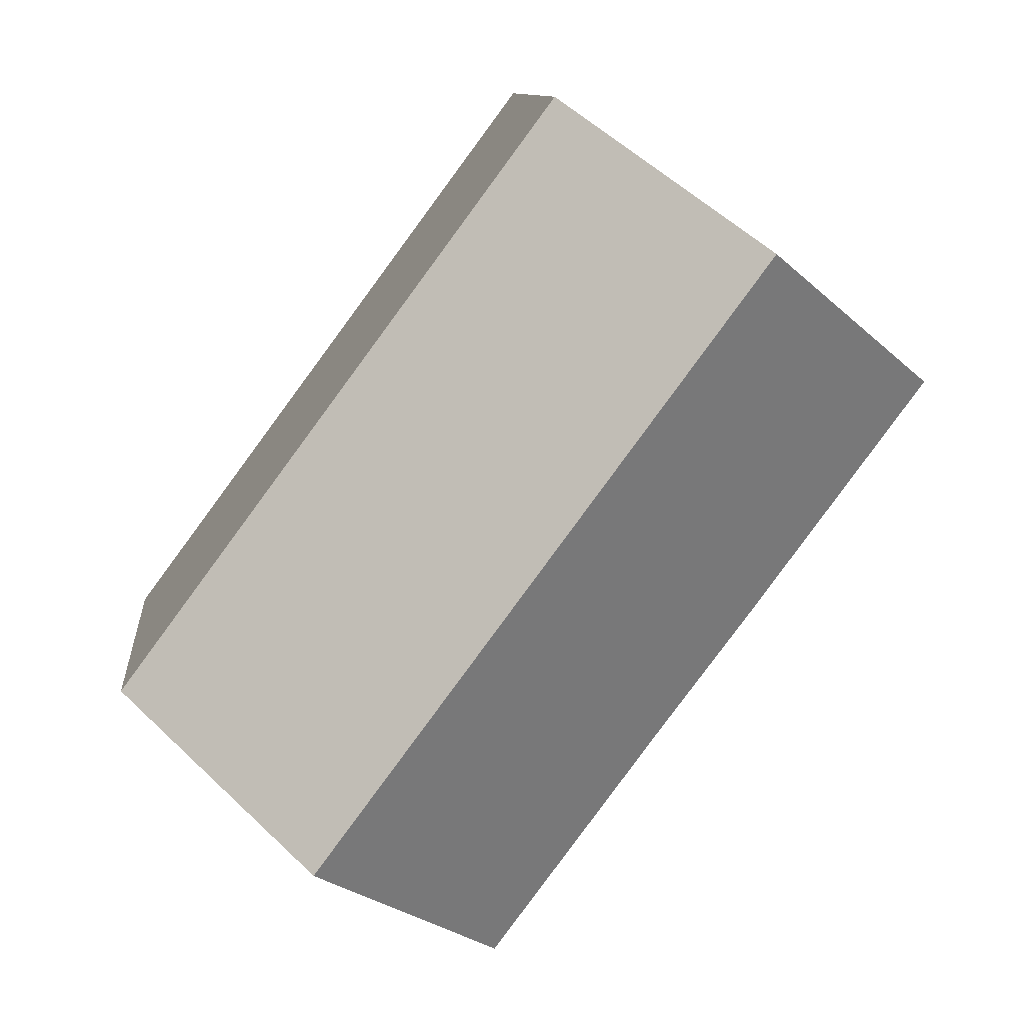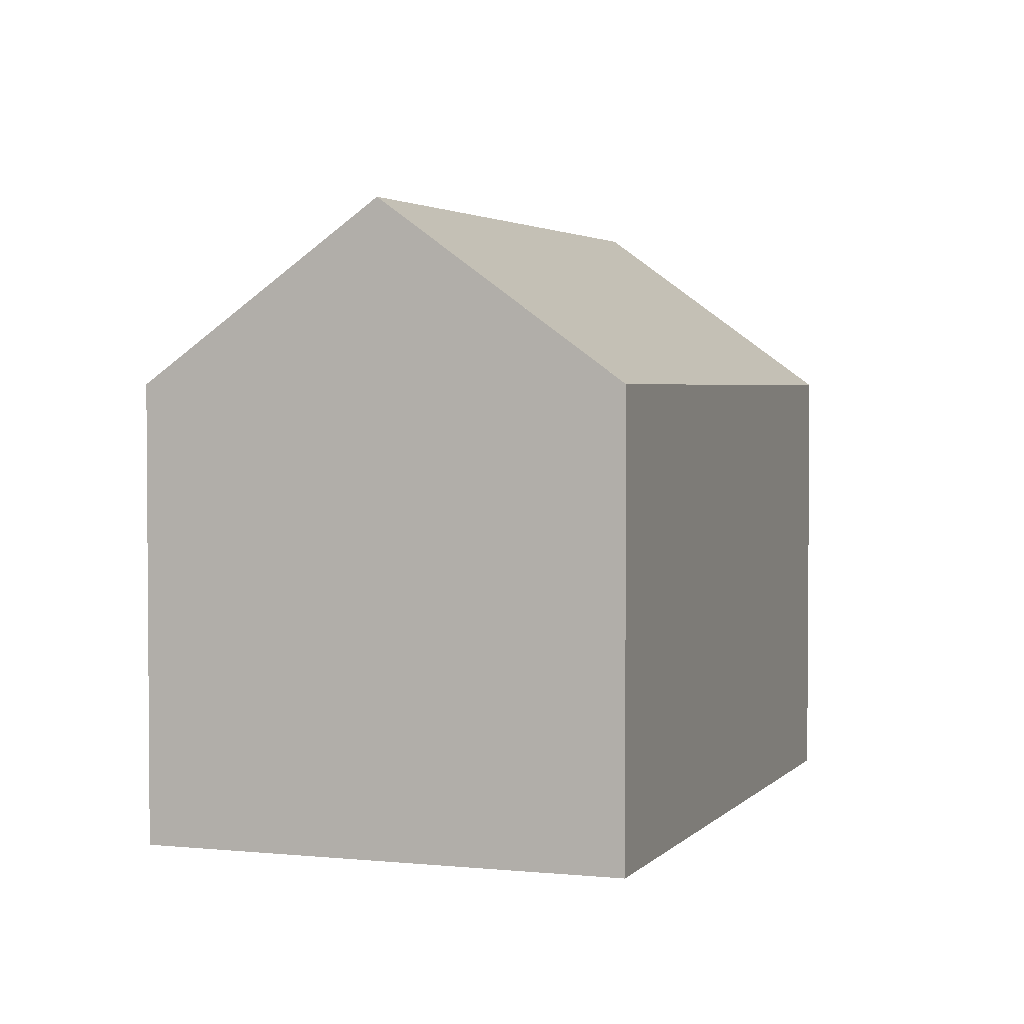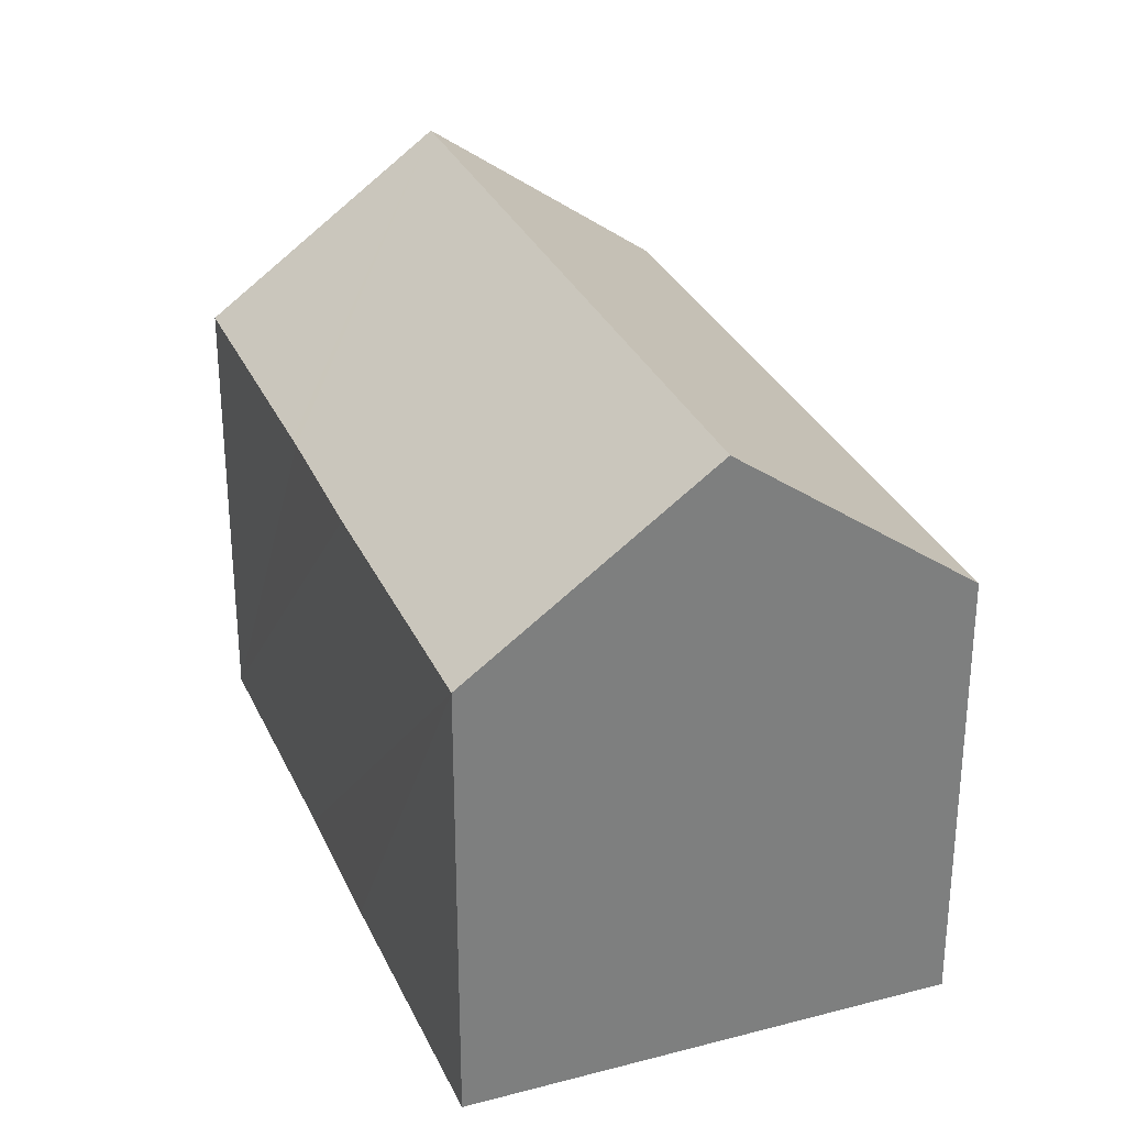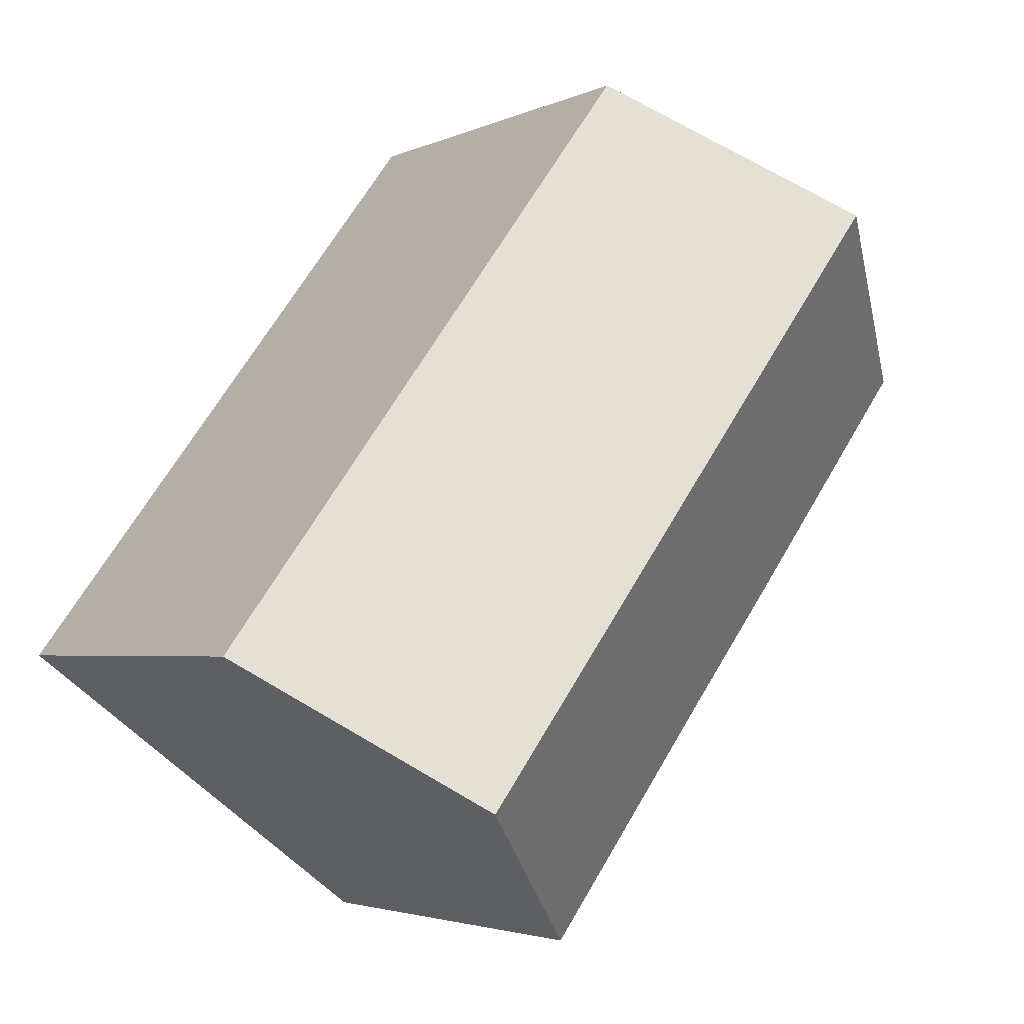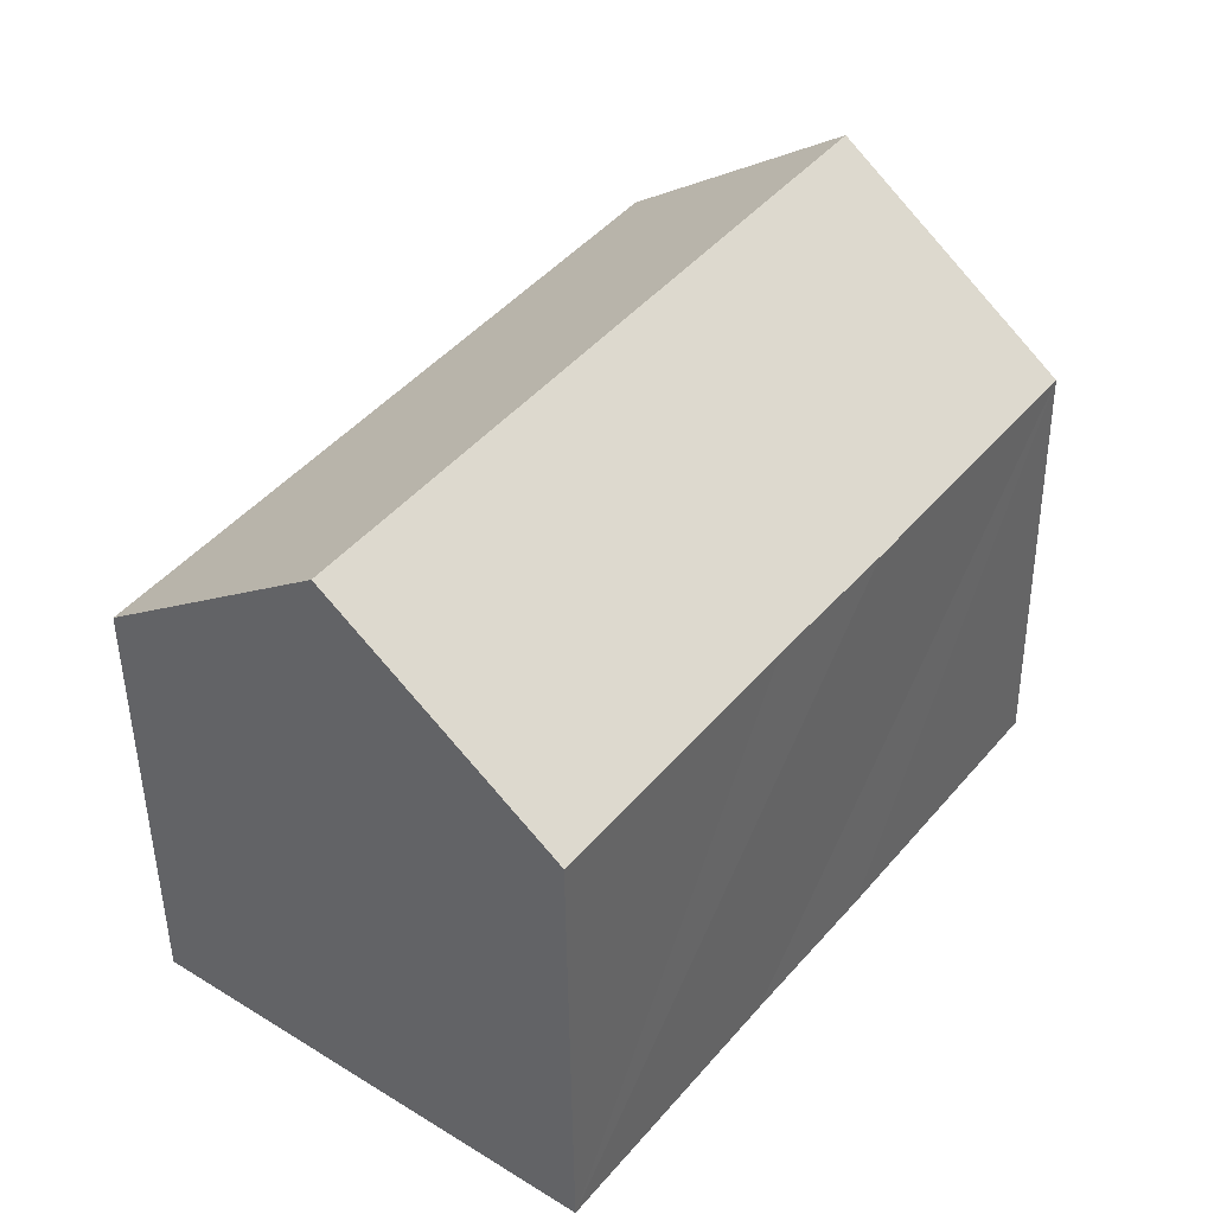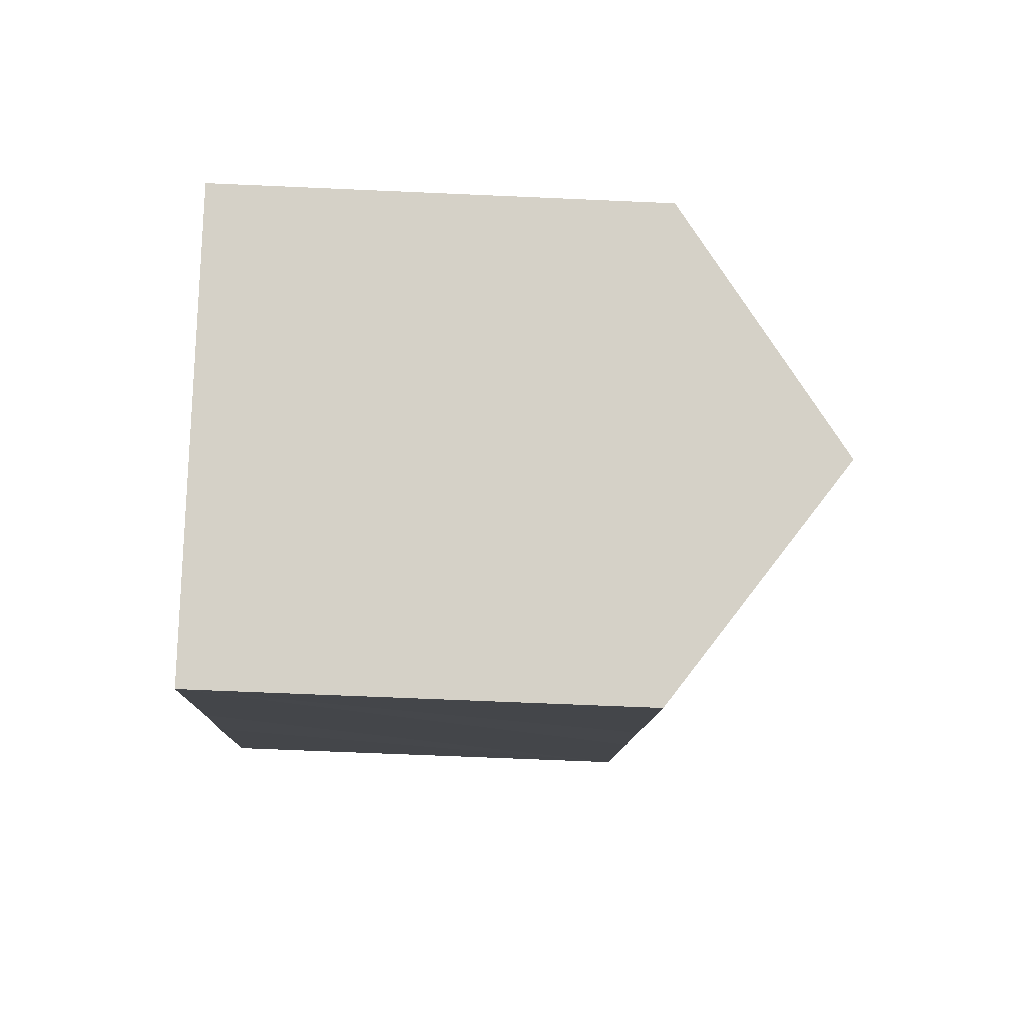
<metadata>
{"format":"obj","ext":"obj","renderer":"f3d","projection":"perspective","resolution":1024,"background":"white","views":[{"elev":10.2,"azim":174.7,"up":"+Z"},{"elev":2.9,"azim":-17.1,"up":"+Y"},{"elev":30.9,"azim":-57.8,"up":"+Y"},{"elev":-3.2,"azim":146.6,"up":"+Z"},{"elev":-47.2,"azim":-179.3,"up":"+Z"},{"elev":-63.0,"azim":87.4,"up":"+Z"}]}
</metadata>
<code>
v  4.599 14.8 3.472
v  4.267 10.66 -5.758
v  0 10.66 6.526e-16
v  15.24 14.8 -10.87
v  6.438 10.68 -8.617
v  6.623 10.68 -8.866
v  10.67 10.69 -14.32
v  19.39 11.06 -7.737
v  16.04 10.66 -2.278
v  19.84 10.66 -7.399
v  13.15 10.66 1.616
v  9.201 10.66 6.945
v  8.747 11.06 6.603
v  9.201 -4.253e-16 6.945
v  13.15 -9.895e-17 1.616
v  16.04 1.395e-16 -2.278
v  19.84 4.531e-16 -7.399
v  19.39 4.738e-16 -7.737
v  10.67 8.77e-16 -14.32
v  15.24 6.657e-16 -10.87
v  6.623 5.429e-16 -8.866
v  4.267 3.526e-16 -5.758
v  0 0 0
v  6.438 5.276e-16 -8.617
v  4.599 -2.126e-16 3.472
v  8.747 -4.043e-16 6.603
g defaultobject
f 1 2 3
f 2 1 4
f 2 4 5
f 5 4 6
f 6 4 7
f 8 9 10
f 9 8 4
f 9 4 1
f 9 1 11
f 11 1 12
f 12 1 13
f 14 11 12
f 11 14 9
f 9 14 15
f 9 15 10
f 10 15 16
f 10 16 17
f 8 7 4
f 7 8 10
f 7 10 17
f 7 17 18
f 7 18 19
f 19 18 20
f 19 6 7
f 6 19 5
f 5 19 2
f 2 19 3
f 3 19 21
f 3 21 22
f 3 22 23
f 22 21 24
f 23 1 3
f 1 23 13
f 13 23 25
f 13 25 12
f 12 25 26
f 12 26 14
f 20 21 19
f 21 20 18
f 21 18 17
f 21 17 16
f 21 16 24
f 24 16 22
f 22 16 23
f 23 16 15
f 23 15 14
f 23 14 25
f 25 14 26

</code>
